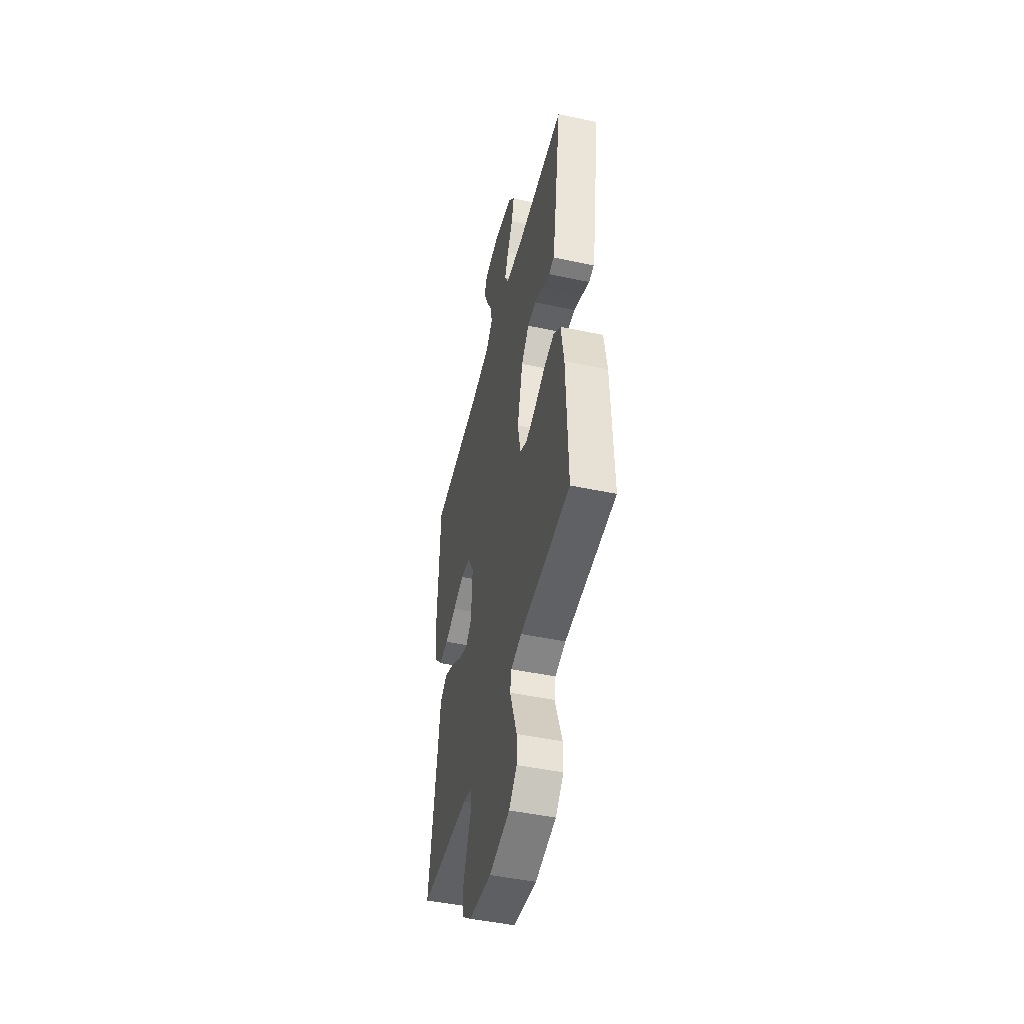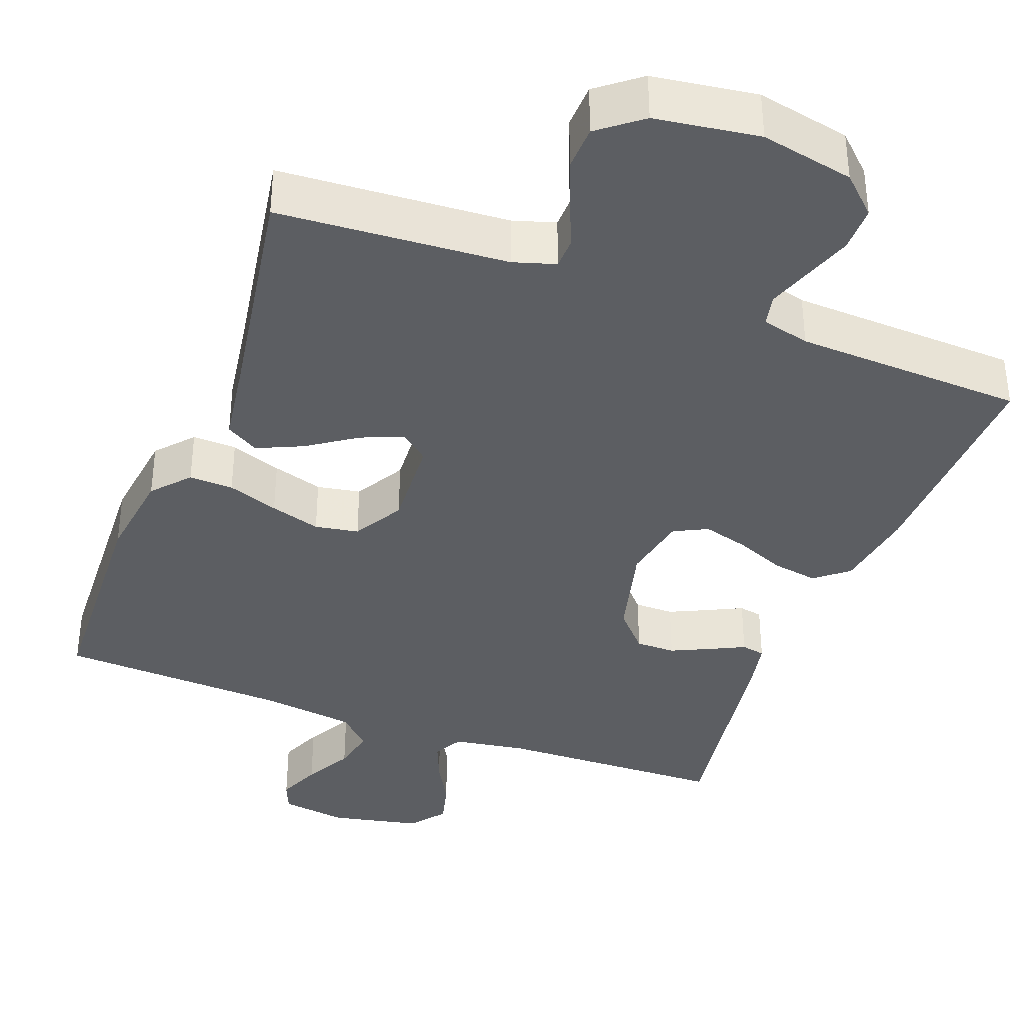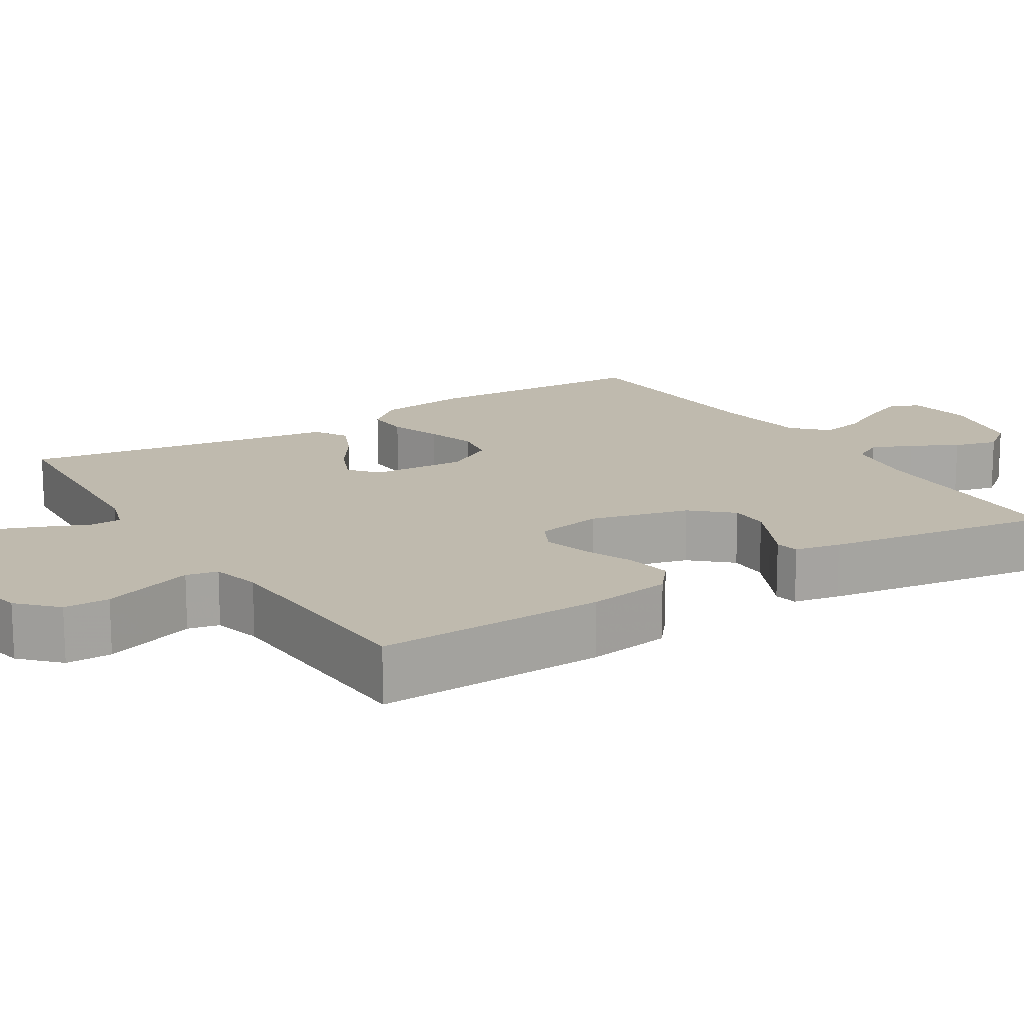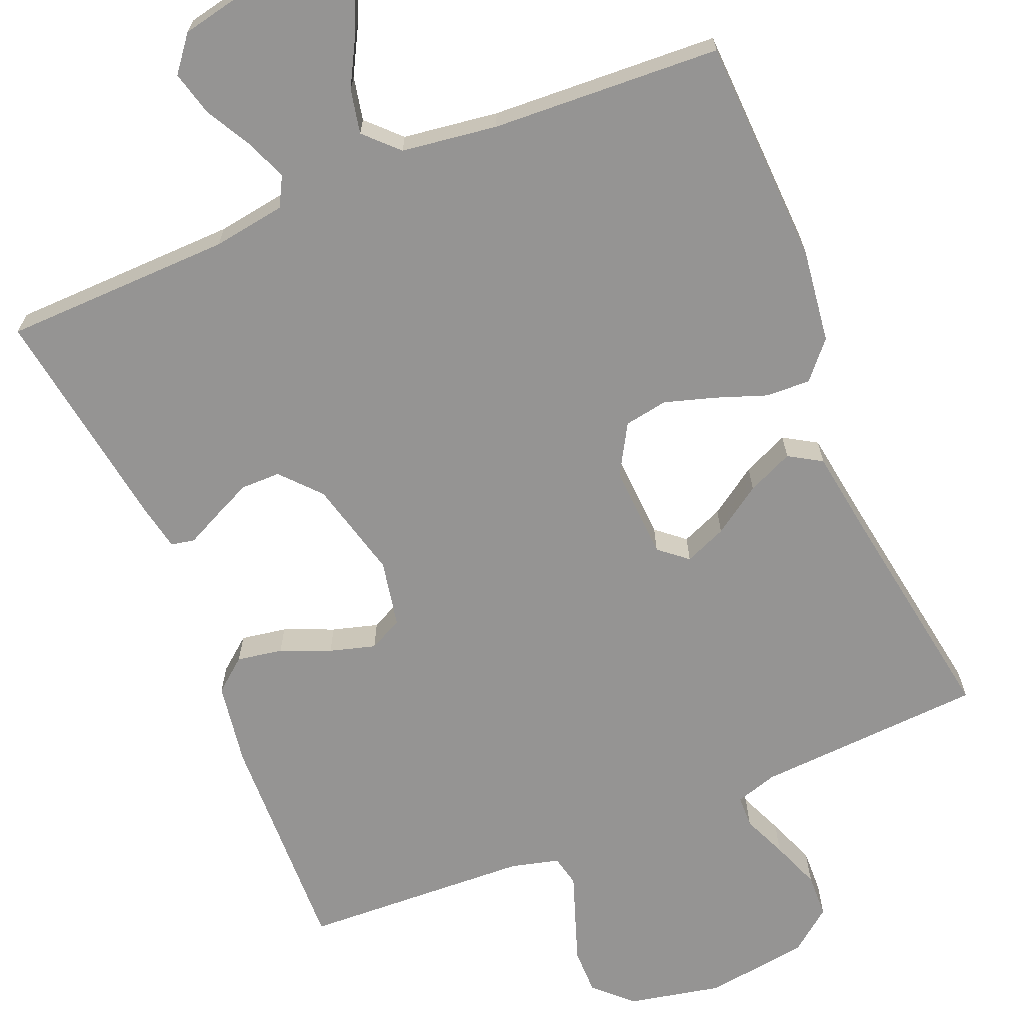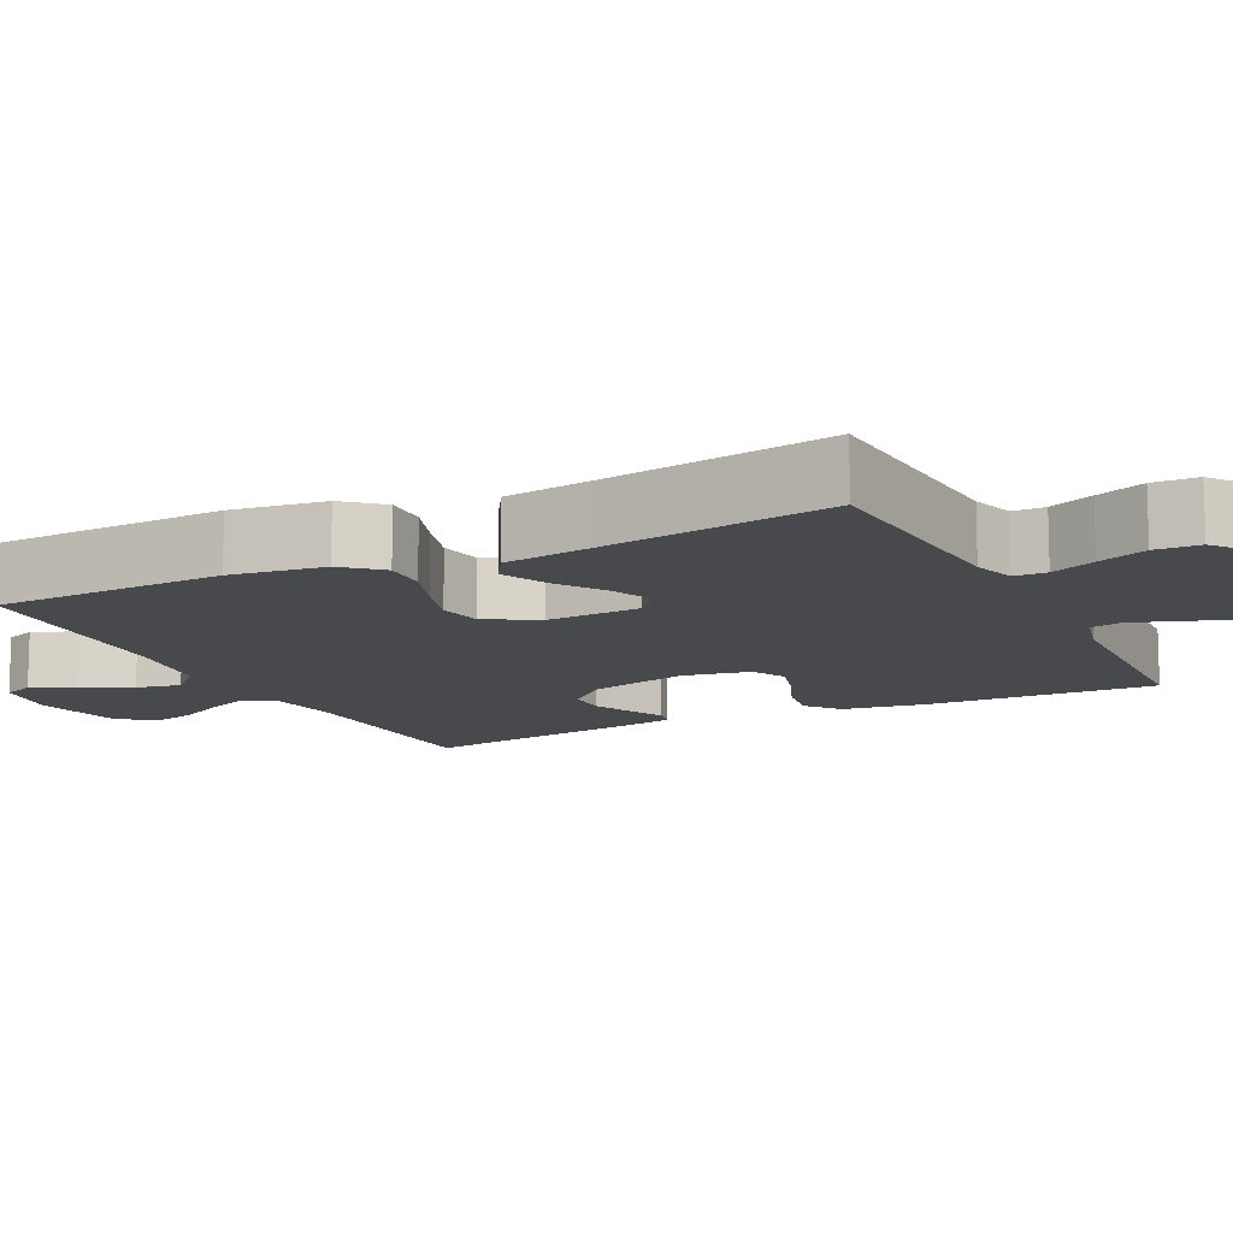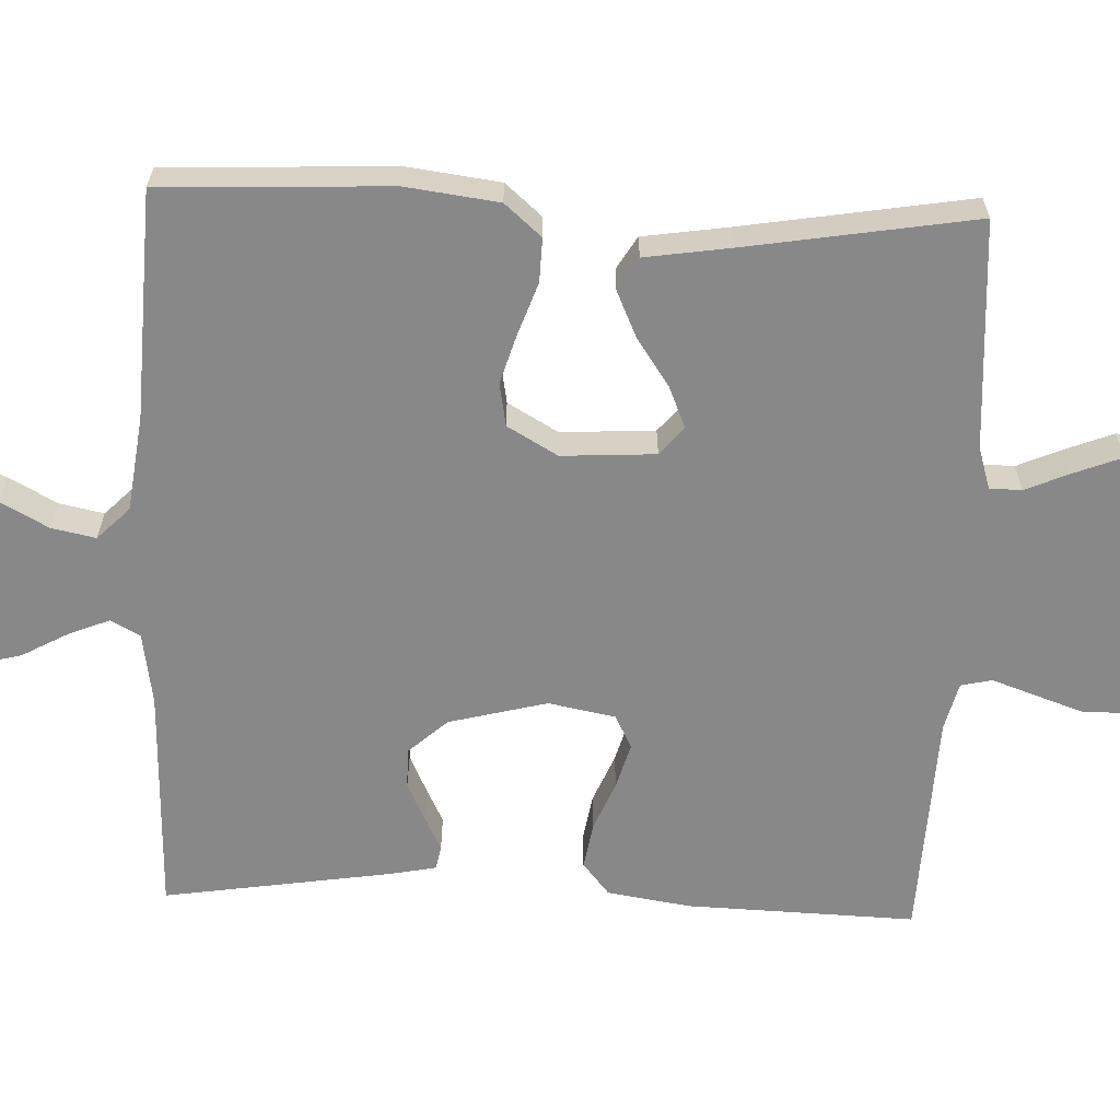
<metadata>
{"format":"obj","ext":"obj","renderer":"f3d","projection":"perspective","resolution":1024,"background":"white","views":[{"elev":-47.6,"azim":-103.4,"up":"+Z"},{"elev":-37.5,"azim":159.4,"up":"+Y"},{"elev":15.7,"azim":-122.1,"up":"+Y"},{"elev":-67.2,"azim":22.4,"up":"+Y"},{"elev":-12.3,"azim":116.3,"up":"+Y"},{"elev":-62.8,"azim":87.8,"up":"+Y"}]}
</metadata>
<code>
v -0.5 0.07 -0.5
v -0.49 0.07 -0.2
v -0.473 0.07 -0.091
v -0.43 0.07 -0.056
v -0.37 0.07 -0.066
v -0.305 0.07 -0.093
v -0.245 0.07 -0.11
v -0.201 0.07 -0.088
v -0.184 0.07 0
v -0.217 0.07 0.129
v -0.263 0.07 0.18
v -0.315 0.07 0.18
v -0.366 0.07 0.156
v -0.411 0.07 0.134
v -0.442 0.07 0.14
v -0.454 0.07 0.2
v -0.5 0.07 0.5
v -0.2 0.07 0.508
v -0.105 0.07 0.523
v -0.084 0.07 0.562
v -0.106 0.07 0.616
v -0.139 0.07 0.676
v -0.154 0.07 0.734
v -0.118 0.07 0.78
v 0 0.07 0.805
v 0.087 0.07 0.792
v 0.103 0.07 0.752
v 0.079 0.07 0.695
v 0.045 0.07 0.632
v 0.033 0.07 0.574
v 0.075 0.07 0.532
v 0.2 0.07 0.515
v 0.5 0.07 0.5
v 0.513 0.07 0.2
v 0.497 0.07 0.078
v 0.455 0.07 0.03
v 0.397 0.07 0.032
v 0.33 0.07 0.056
v 0.264 0.07 0.076
v 0.207 0.07 0.066
v 0.169 0.07 0
v 0.176 0.07 -0.123
v 0.213 0.07 -0.154
v 0.268 0.07 -0.131
v 0.331 0.07 -0.088
v 0.391 0.07 -0.061
v 0.434 0.07 -0.087
v 0.451 0.07 -0.2
v 0.5 0.07 -0.5
v 0.2 0.07 -0.519
v 0.145 0.07 -0.536
v 0.144 0.07 -0.578
v 0.169 0.07 -0.636
v 0.194 0.07 -0.7
v 0.192 0.07 -0.758
v 0.136 0.07 -0.802
v 0 0.07 -0.821
v -0.122 0.07 -0.796
v -0.17 0.07 -0.75
v -0.17 0.07 -0.69
v -0.148 0.07 -0.627
v -0.128 0.07 -0.57
v -0.137 0.07 -0.529
v -0.2 0.07 -0.513
v -0.5 0 -0.5
v -0.49 0 -0.2
v -0.473 0 -0.091
v -0.43 0 -0.056
v -0.37 0 -0.066
v -0.305 0 -0.093
v -0.245 0 -0.11
v -0.201 0 -0.088
v -0.184 0 0
v -0.217 0 0.129
v -0.263 0 0.18
v -0.315 0 0.18
v -0.366 0 0.156
v -0.411 0 0.134
v -0.442 0 0.14
v -0.454 0 0.2
v -0.5 0 0.5
v -0.2 0 0.508
v -0.105 0 0.523
v -0.084 0 0.562
v -0.106 0 0.616
v -0.139 0 0.676
v -0.154 0 0.734
v -0.118 0 0.78
v 0 0 0.805
v 0.087 0 0.792
v 0.103 0 0.752
v 0.079 0 0.695
v 0.045 0 0.632
v 0.033 0 0.574
v 0.075 0 0.532
v 0.2 0 0.515
v 0.5 0 0.5
v 0.513 0 0.2
v 0.497 0 0.078
v 0.455 0 0.03
v 0.397 0 0.032
v 0.33 0 0.056
v 0.264 0 0.076
v 0.207 0 0.066
v 0.169 0 0
v 0.176 0 -0.123
v 0.213 0 -0.154
v 0.268 0 -0.131
v 0.331 0 -0.088
v 0.391 0 -0.061
v 0.434 0 -0.087
v 0.451 0 -0.2
v 0.5 0 -0.5
v 0.2 0 -0.519
v 0.145 0 -0.536
v 0.144 0 -0.578
v 0.169 0 -0.636
v 0.194 0 -0.7
v 0.192 0 -0.758
v 0.136 0 -0.802
v 0 0 -0.821
v -0.122 0 -0.796
v -0.17 0 -0.75
v -0.17 0 -0.69
v -0.148 0 -0.627
v -0.128 0 -0.57
v -0.137 0 -0.529
v -0.2 0 -0.513
f 60 61 62
f 59 60 62
f 58 59 62
f 57 58 62
f 56 57 62
f 55 56 62
f 54 55 62
f 53 54 62
f 52 53 62
f 51 52 62 63
f 50 51 63 64
f 1 2 3
f 64 1 3
f 50 64 3
f 49 50 3
f 48 49 3
f 46 47 48
f 45 46 48
f 44 45 48
f 36 37 38
f 35 36 38
f 34 35 38
f 33 34 38
f 32 33 38
f 31 32 38 39
f 30 31 39 40
f 27 28 29
f 26 27 29
f 25 26 29
f 24 25 29
f 23 24 29
f 22 23 29
f 21 22 29
f 20 21 29 30
f 30 40 41
f 20 30 41
f 19 20 41
f 16 17 18
f 15 16 18
f 14 15 18
f 13 14 18
f 12 13 18 19
f 3 4 5 6
f 3 6 7
f 48 3 7
f 43 44 48
f 43 48 7 8
f 42 43 8 9
f 41 42 9 10
f 19 41 10 11
f 11 12 19
f 126 125 124
f 126 124 123
f 126 123 122
f 126 122 121
f 126 121 120
f 126 120 119
f 126 119 118
f 126 118 117
f 126 117 116
f 127 126 116 115
f 128 127 115 114
f 67 66 65
f 67 65 128
f 67 128 114
f 67 114 113
f 67 113 112
f 112 111 110
f 112 110 109
f 112 109 108
f 102 101 100
f 102 100 99
f 102 99 98
f 102 98 97
f 102 97 96
f 103 102 96 95
f 104 103 95 94
f 93 92 91
f 93 91 90
f 93 90 89
f 93 89 88
f 93 88 87
f 93 87 86
f 93 86 85
f 94 93 85 84
f 105 104 94
f 105 94 84
f 105 84 83
f 82 81 80
f 82 80 79
f 82 79 78
f 82 78 77
f 83 82 77 76
f 70 69 68 67
f 71 70 67
f 71 67 112
f 112 108 107
f 72 71 112 107
f 73 72 107 106
f 74 73 106 105
f 75 74 105 83
f 83 76 75
f 1 65 66 2
f 2 66 67 3
f 3 67 68 4
f 4 68 69 5
f 5 69 70 6
f 6 70 71 7
f 7 71 72 8
f 8 72 73 9
f 9 73 74 10
f 10 74 75 11
f 11 75 76 12
f 12 76 77 13
f 13 77 78 14
f 14 78 79 15
f 15 79 80 16
f 16 80 81 17
f 17 81 82 18
f 18 82 83 19
f 19 83 84 20
f 20 84 85 21
f 21 85 86 22
f 22 86 87 23
f 23 87 88 24
f 24 88 89 25
f 25 89 90 26
f 26 90 91 27
f 27 91 92 28
f 28 92 93 29
f 29 93 94 30
f 30 94 95 31
f 31 95 96 32
f 32 96 97 33
f 33 97 98 34
f 34 98 99 35
f 35 99 100 36
f 36 100 101 37
f 37 101 102 38
f 38 102 103 39
f 39 103 104 40
f 40 104 105 41
f 41 105 106 42
f 42 106 107 43
f 43 107 108 44
f 44 108 109 45
f 45 109 110 46
f 46 110 111 47
f 47 111 112 48
f 48 112 113 49
f 49 113 114 50
f 50 114 115 51
f 51 115 116 52
f 52 116 117 53
f 53 117 118 54
f 54 118 119 55
f 55 119 120 56
f 56 120 121 57
f 57 121 122 58
f 58 122 123 59
f 59 123 124 60
f 60 124 125 61
f 61 125 126 62
f 62 126 127 63
f 63 127 128 64
f 64 128 65 1

</code>
